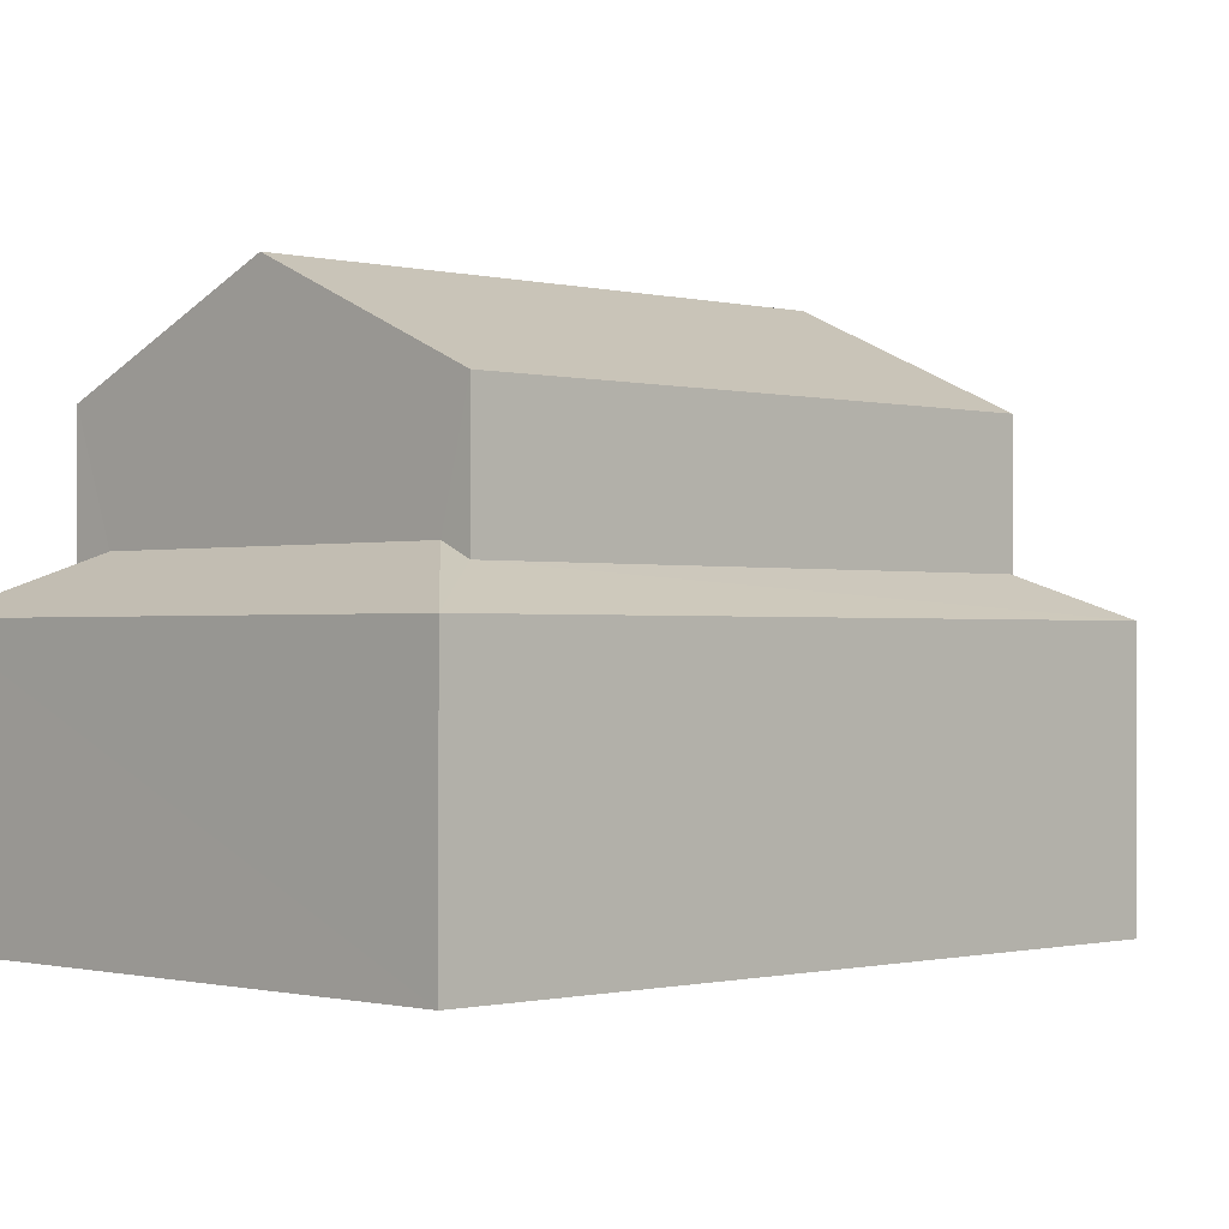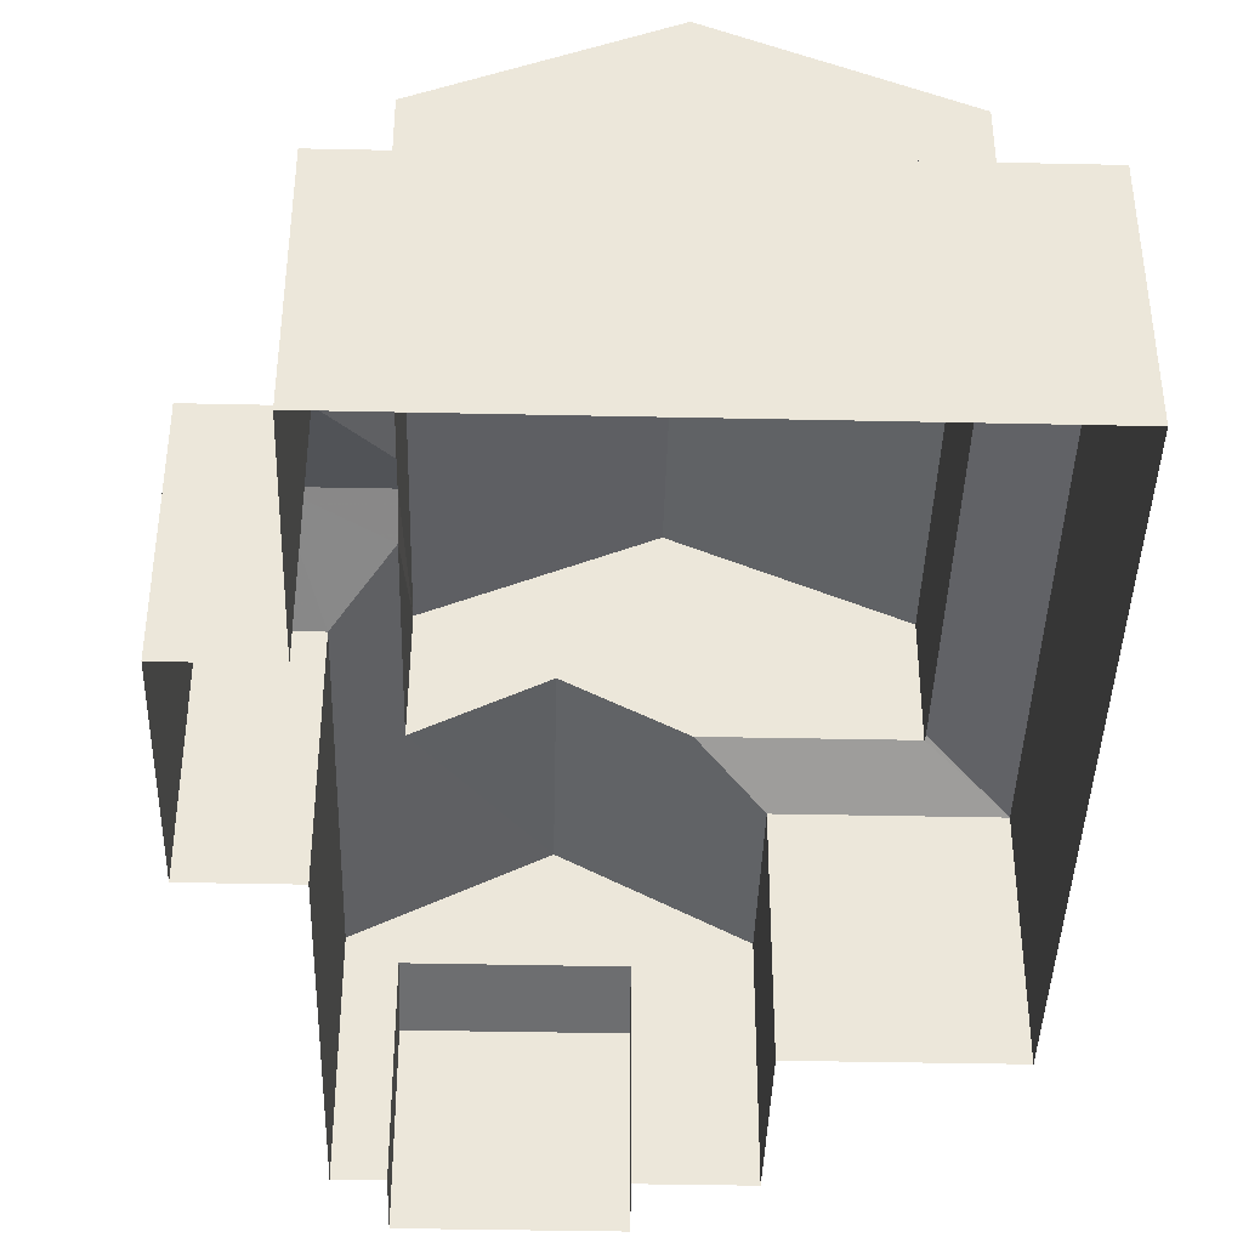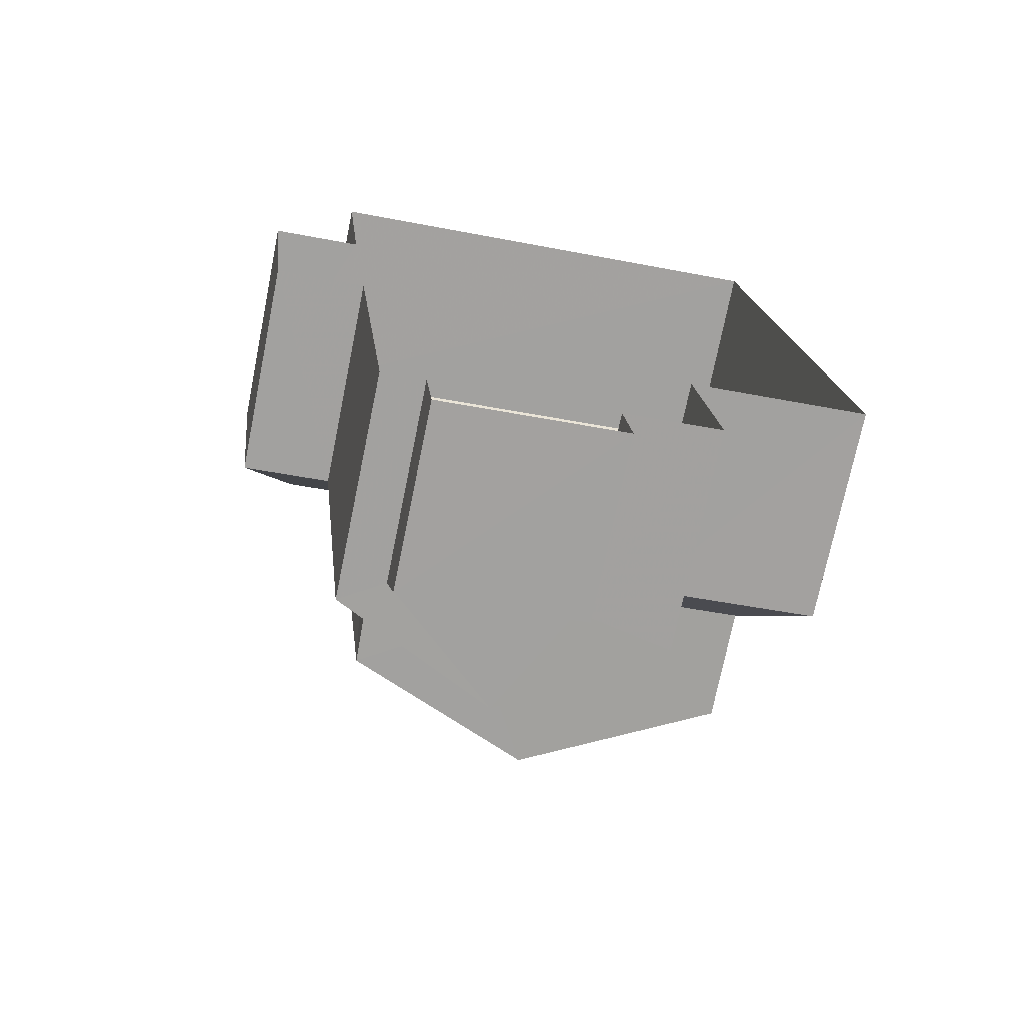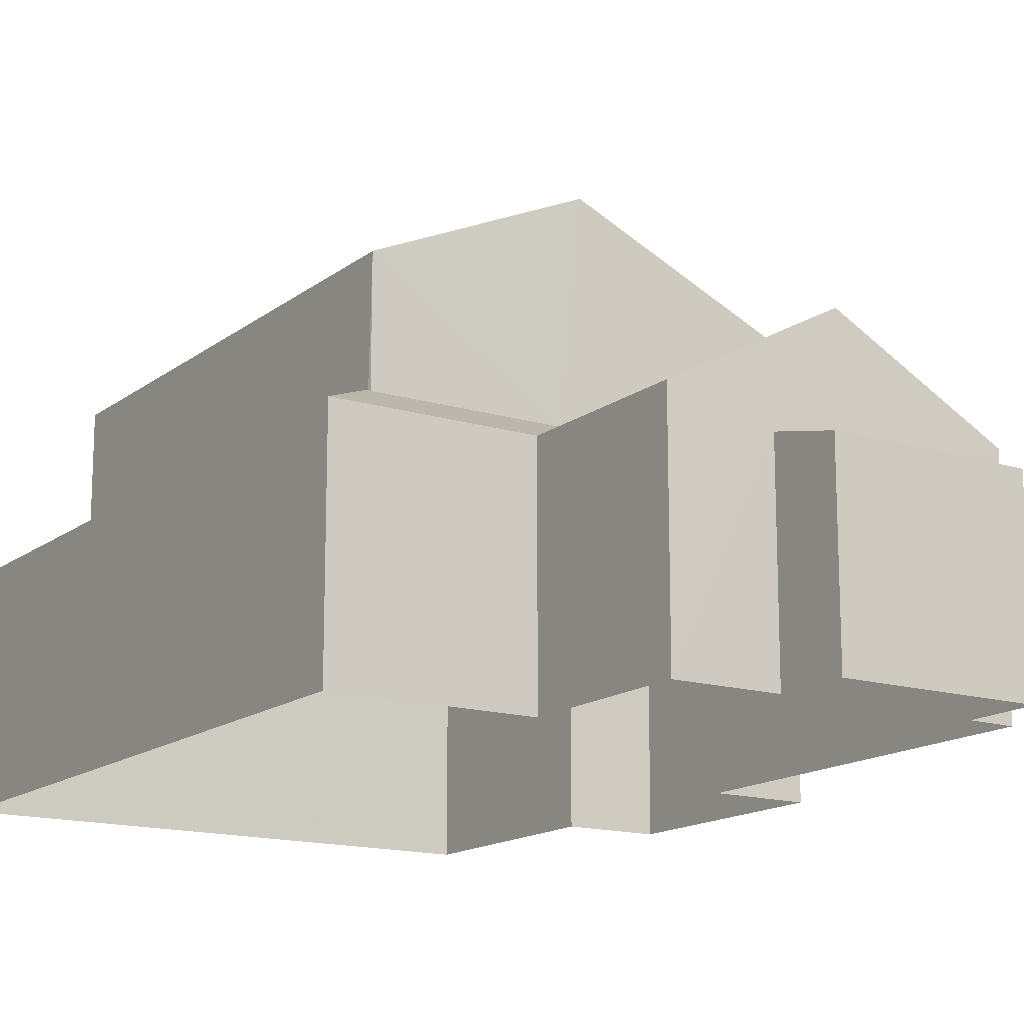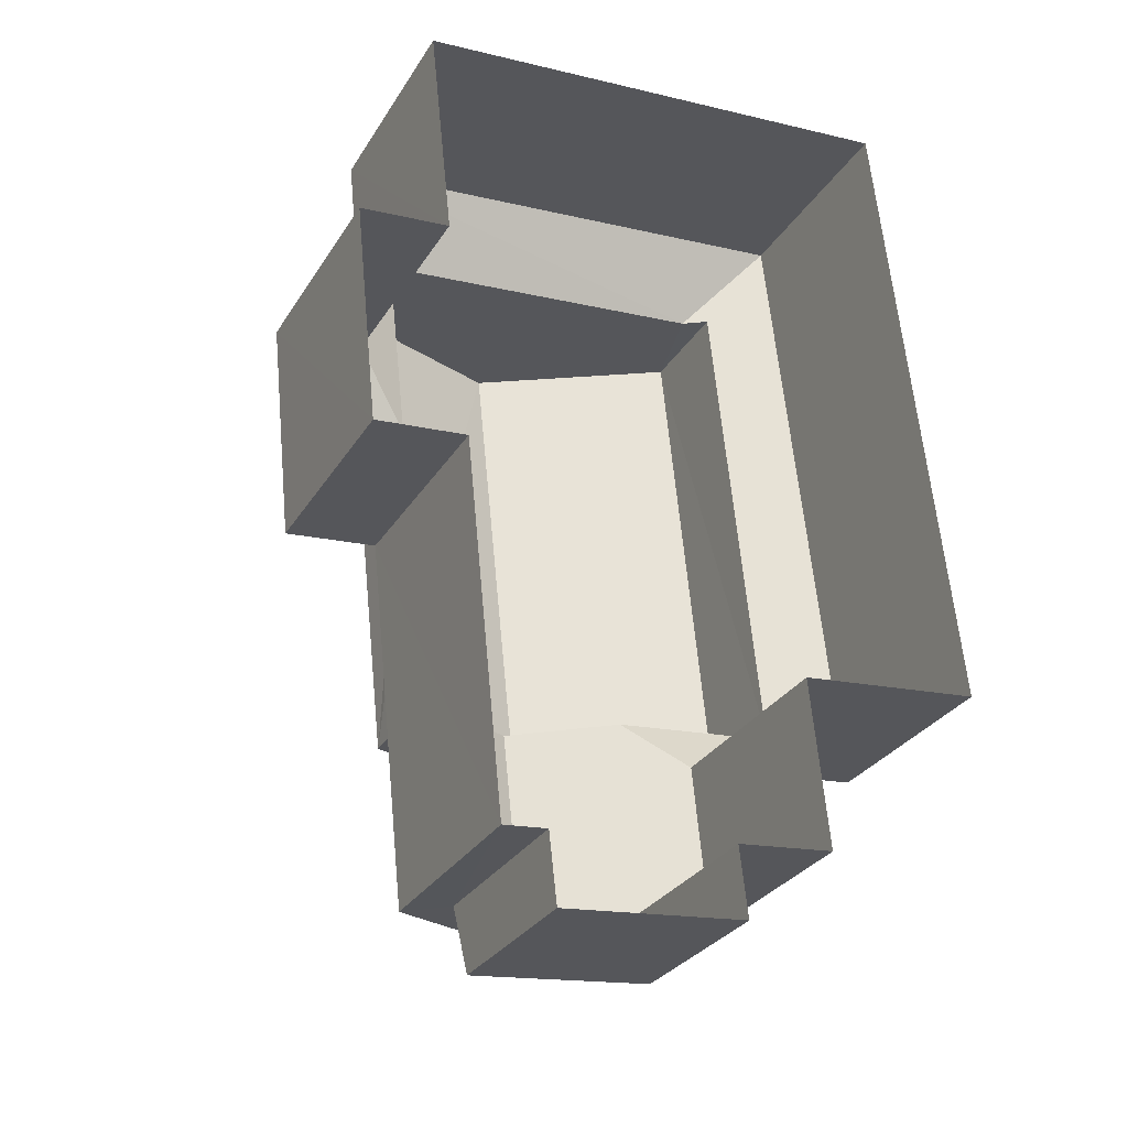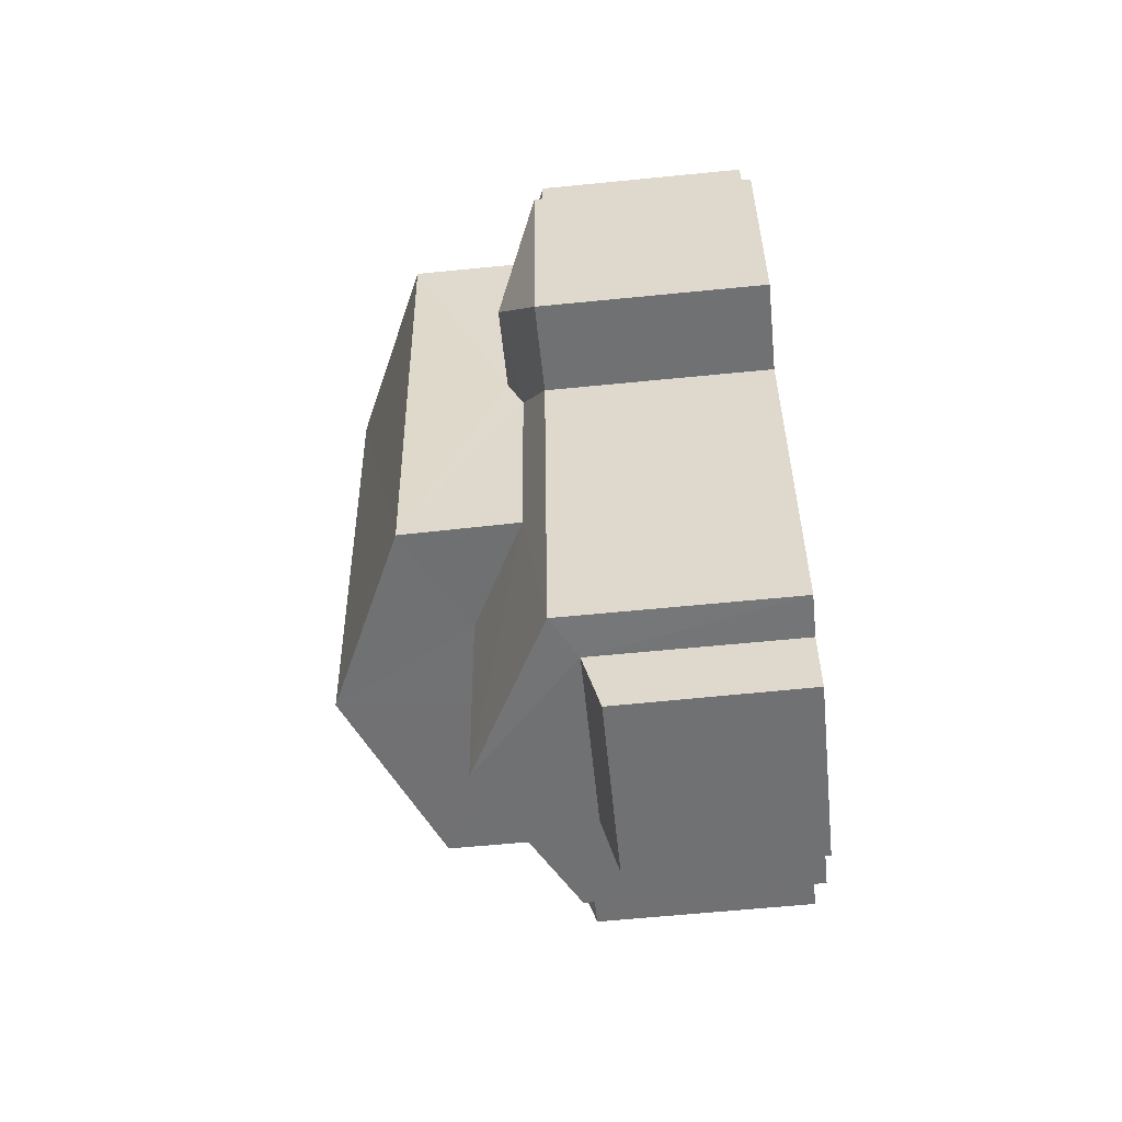
<metadata>
{"format":"obj","ext":"obj","renderer":"f3d","projection":"perspective","resolution":1024,"background":"white","views":[{"elev":-0.6,"azim":-141.0,"up":"+Z"},{"elev":-40.8,"azim":172.5,"up":"+Z"},{"elev":-73.0,"azim":168.6,"up":"+Y"},{"elev":-15.3,"azim":-39.0,"up":"+Z"},{"elev":-29.4,"azim":154.1,"up":"+Y"},{"elev":-61.2,"azim":95.7,"up":"+Y"}]}
</metadata>
<code>
v -3.111e+05 4.286e+04 3.921
v -3.111e+05 4.285e+04 3.917
v -3.111e+05 4.286e+04 3.918
v -3.111e+05 4.284e+04 3.907
v -3.111e+05 4.284e+04 3.908
v -3.111e+05 4.285e+04 3.913
v -3.111e+05 4.285e+04 3.917
v -3.111e+05 4.285e+04 3.914
v -3.111e+05 4.284e+04 3.906
v -3.111e+05 4.284e+04 3.905
v -3.111e+05 4.284e+04 3.907
v -3.111e+05 4.284e+04 3.905
v -3.111e+05 4.284e+04 3.906
v -3.111e+05 4.284e+04 3.907
v -3.111e+05 4.284e+04 8.187
v -3.111e+05 4.284e+04 7.827
v -3.111e+05 4.284e+04 7.828
v -3.111e+05 4.284e+04 8.186
v -3.111e+05 4.284e+04 8.7
v -3.111e+05 4.286e+04 9.416
v -3.111e+05 4.286e+04 8.71
v -3.111e+05 4.286e+04 9.679
v -3.111e+05 4.285e+04 9.407
v -3.111e+05 4.286e+04 13.72
v -3.111e+05 4.285e+04 11.84
v -3.111e+05 4.284e+04 13.71
v -3.111e+05 4.286e+04 11.85
v -3.111e+05 4.285e+04 9.622
v -3.111e+05 4.285e+04 9.279
v -3.111e+05 4.285e+04 9.623
v -3.111e+05 4.285e+04 8.706
v -3.111e+05 4.285e+04 8.709
v -3.111e+05 4.286e+04 8.713
v -3.111e+05 4.286e+04 9.681
v -3.111e+05 4.286e+04 9.275
v -3.111e+05 4.285e+04 8.709
v -3.111e+05 4.285e+04 9.278
v -3.111e+05 4.284e+04 8.701
v -3.111e+05 4.285e+04 9.361
v -3.111e+05 4.284e+04 9.362
v -3.111e+05 4.284e+04 11.84
v -3.111e+05 4.286e+04 11.85
v -3.111e+05 4.284e+04 10.55
v -3.111e+05 4.284e+04 10.54
v -3.111e+05 4.284e+04 8.698
v -3.111e+05 4.284e+04 9.281
v -3.111e+05 4.284e+04 8.7
v -3.111e+05 4.285e+04 8.71
f 1 2 3
f 4 3 5
f 6 2 7
f 6 7 8
f 9 10 5
f 11 12 9
f 12 11 13
f 11 6 14
f 3 2 5
f 5 2 6
f 11 9 5
f 11 5 6
f 15 16 17
f 15 18 16
f 19 20 21
f 21 20 22
f 23 20 19
f 24 25 26
f 24 27 25
f 28 29 30
f 29 31 30
f 31 32 30
f 33 21 22
f 34 33 22
f 34 35 33
f 35 36 33
f 35 37 36
f 38 39 19
f 19 39 23
f 40 39 38
f 41 42 24
f 26 41 24
f 43 40 44
f 44 38 45
f 44 40 38
f 43 44 46
f 44 47 46
f 46 31 29
f 46 47 31
f 30 32 48
f 36 37 30
f 36 30 48
f 37 28 30
f 31 6 8
f 32 31 8
f 11 14 15
f 18 10 9
f 18 15 44
f 45 10 18
f 15 14 47
f 45 18 44
f 44 15 47
f 4 38 19
f 4 5 38
f 33 2 1
f 33 36 2
f 25 39 40
f 25 40 26
f 26 43 41
f 43 46 41
f 40 43 26
f 37 35 42
f 42 41 28
f 41 46 29
f 37 42 28
f 28 41 29
f 27 23 25
f 25 23 39
f 20 23 27
f 48 8 7
f 48 32 8
f 17 12 13
f 17 16 12
f 11 17 13
f 11 15 17
f 14 31 47
f 14 6 31
f 33 1 3
f 21 33 3
f 42 35 34
f 42 34 24
f 22 27 24
f 22 20 27
f 34 22 24
f 2 36 48
f 7 2 48
f 38 5 10
f 45 38 10
f 16 18 9
f 12 16 9
f 21 3 4
f 19 21 4

</code>
